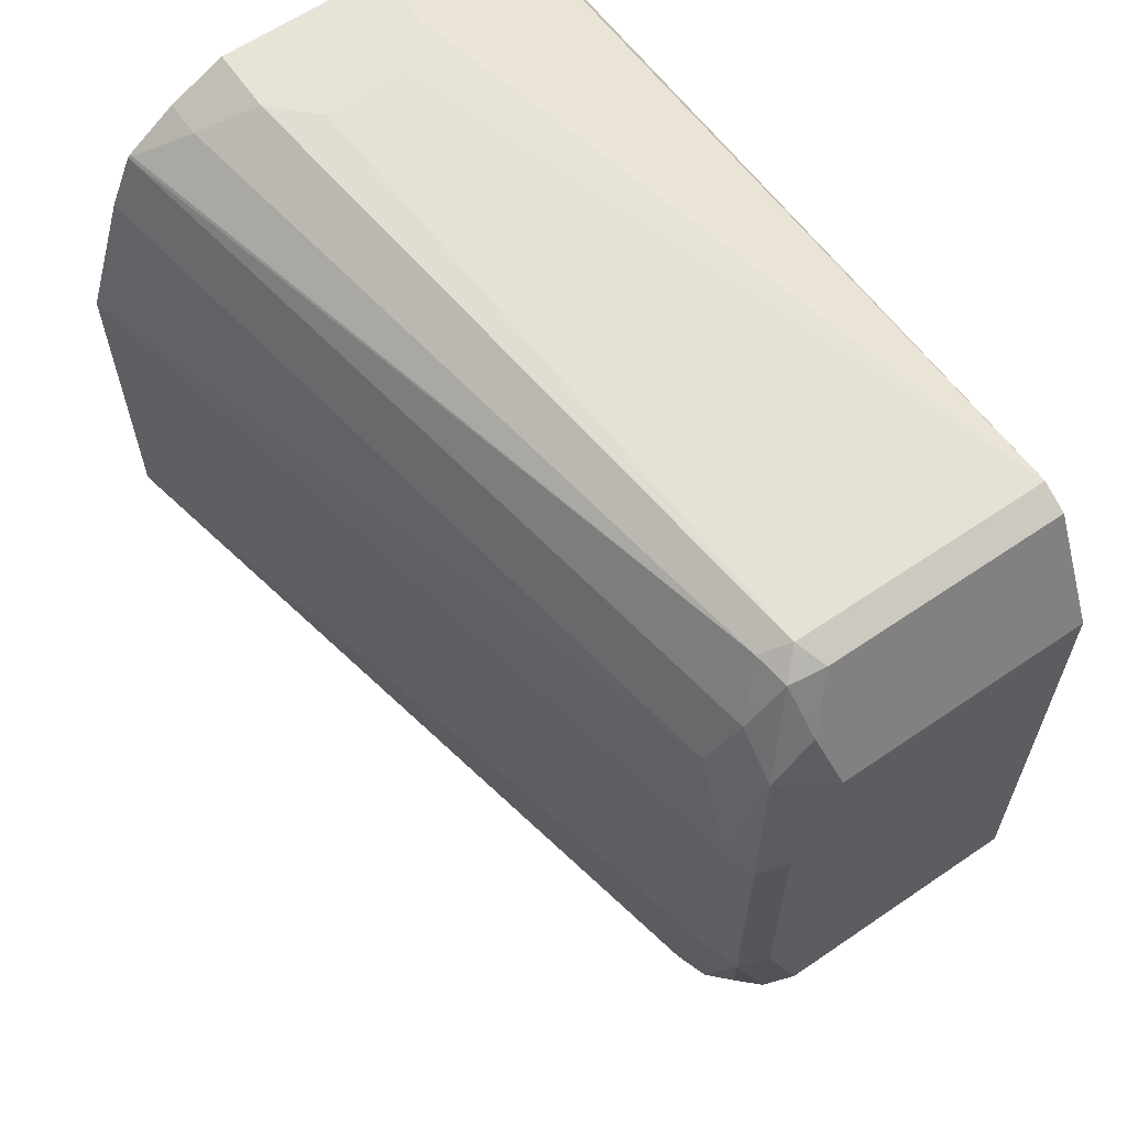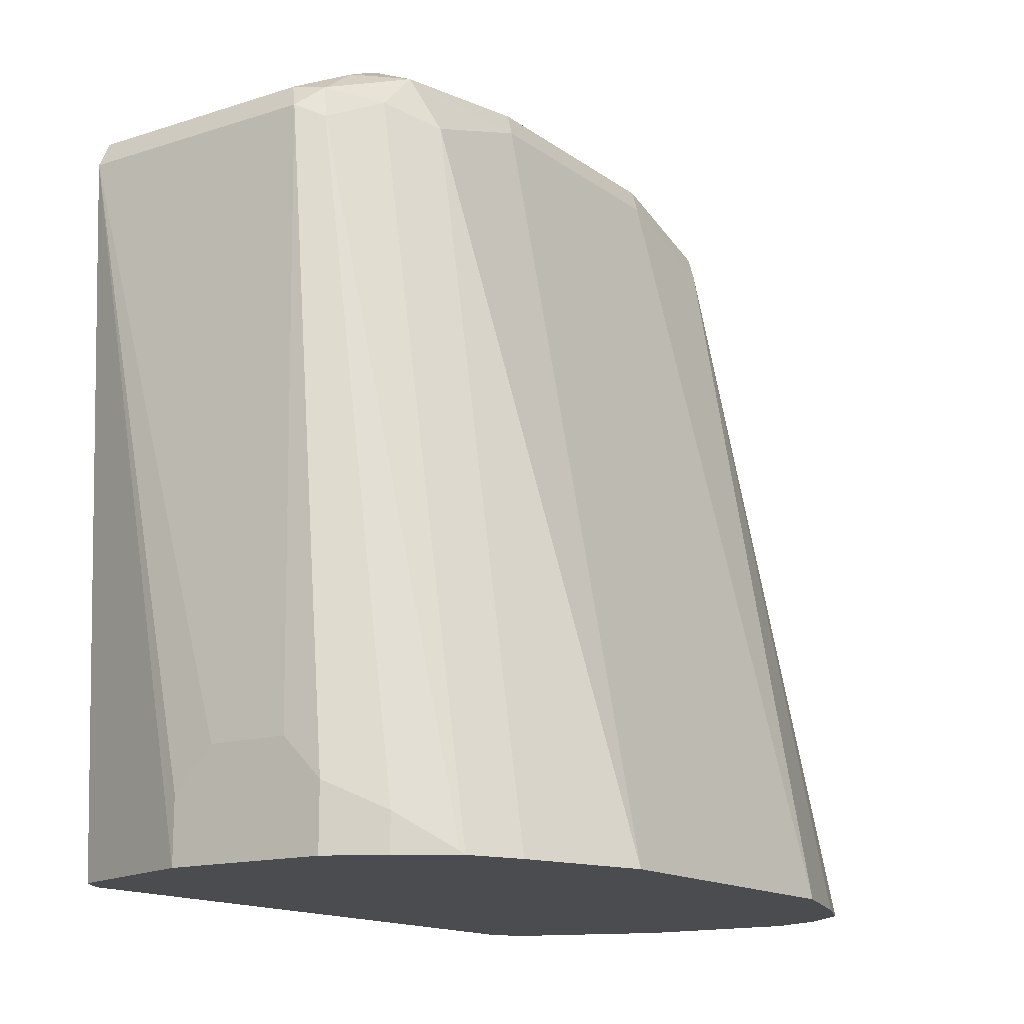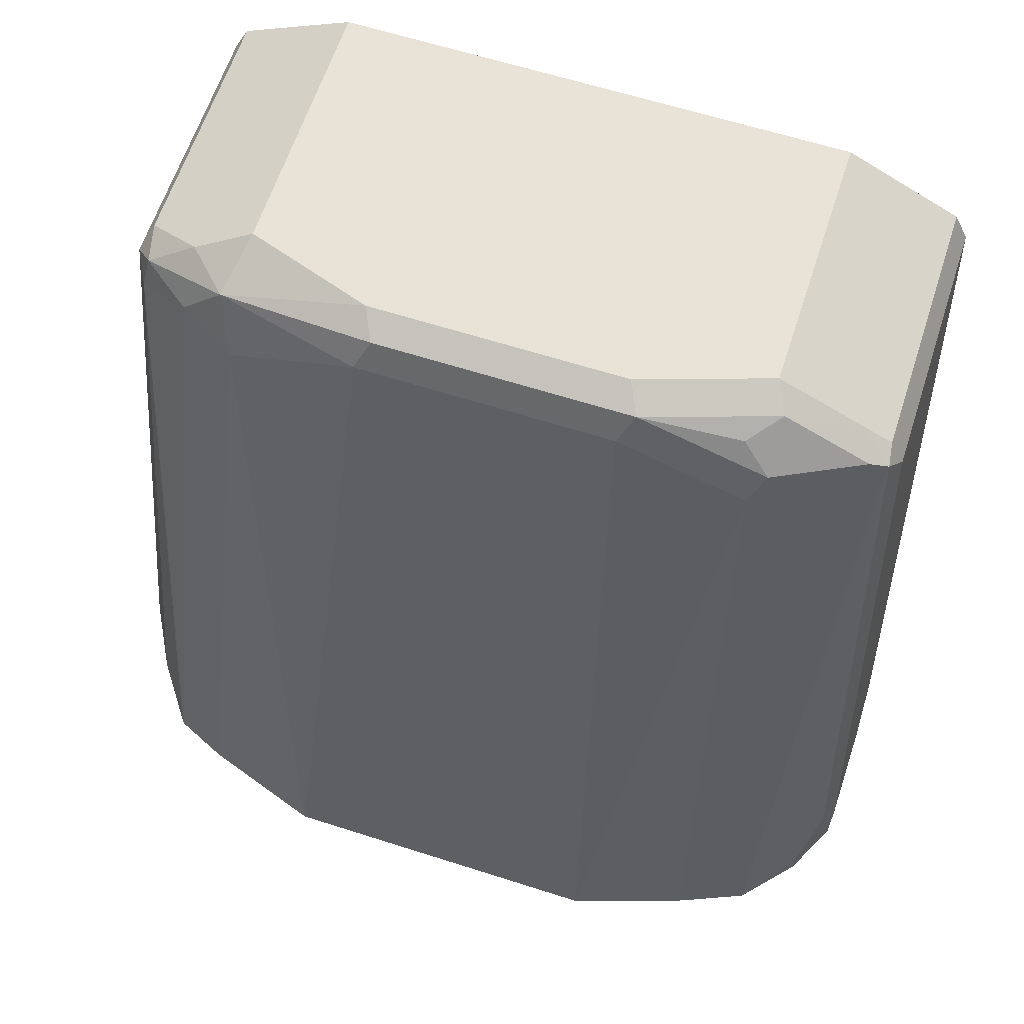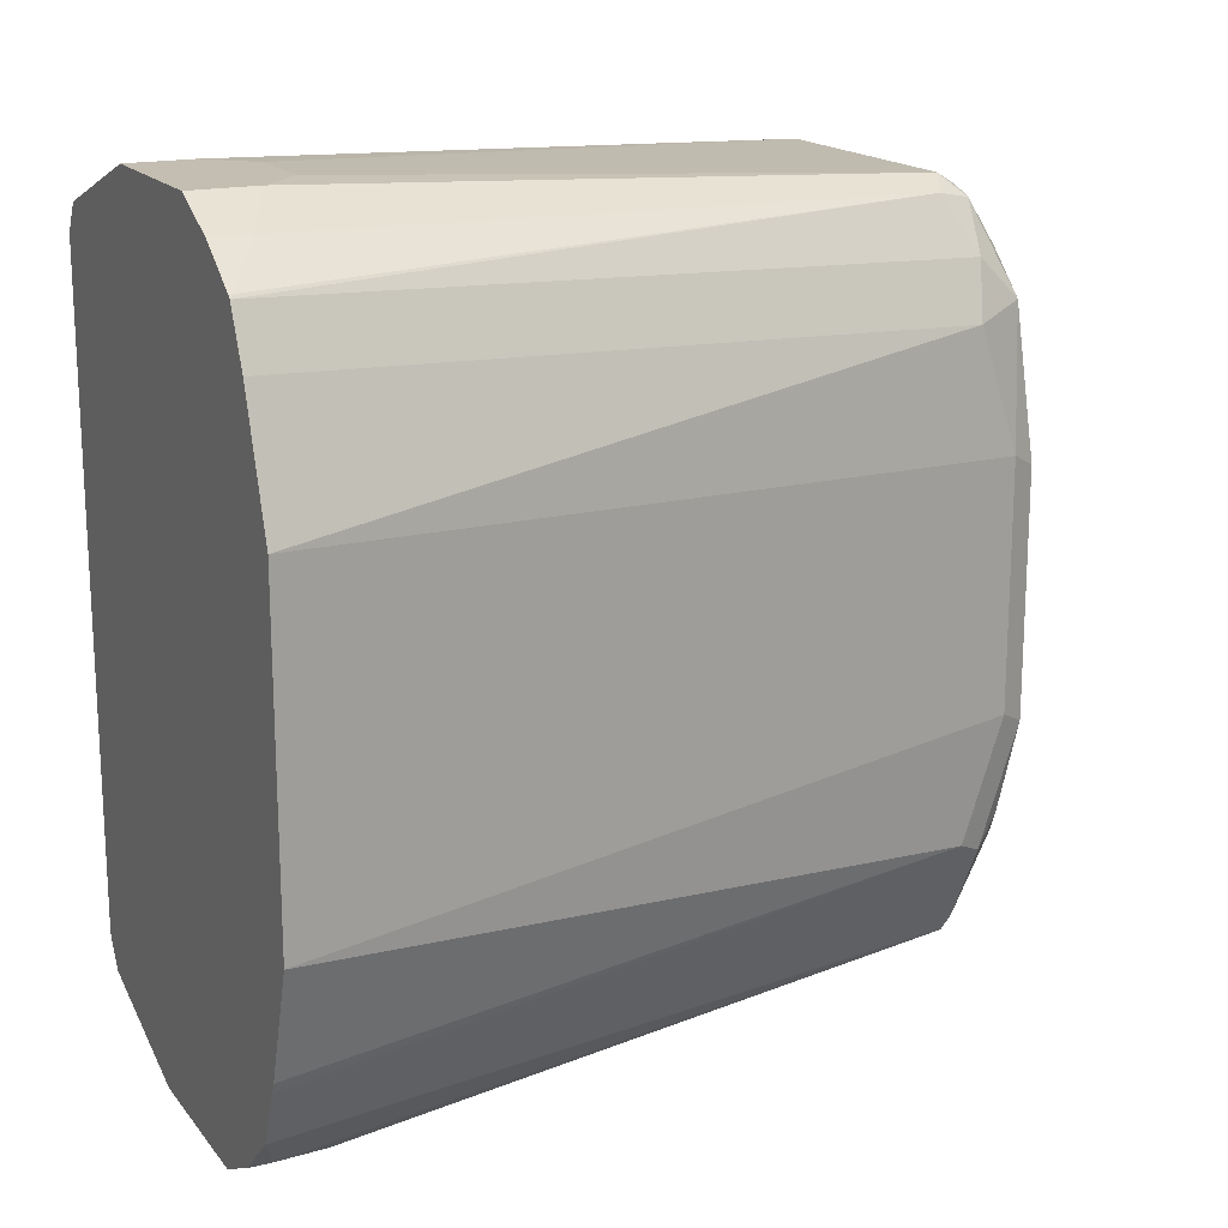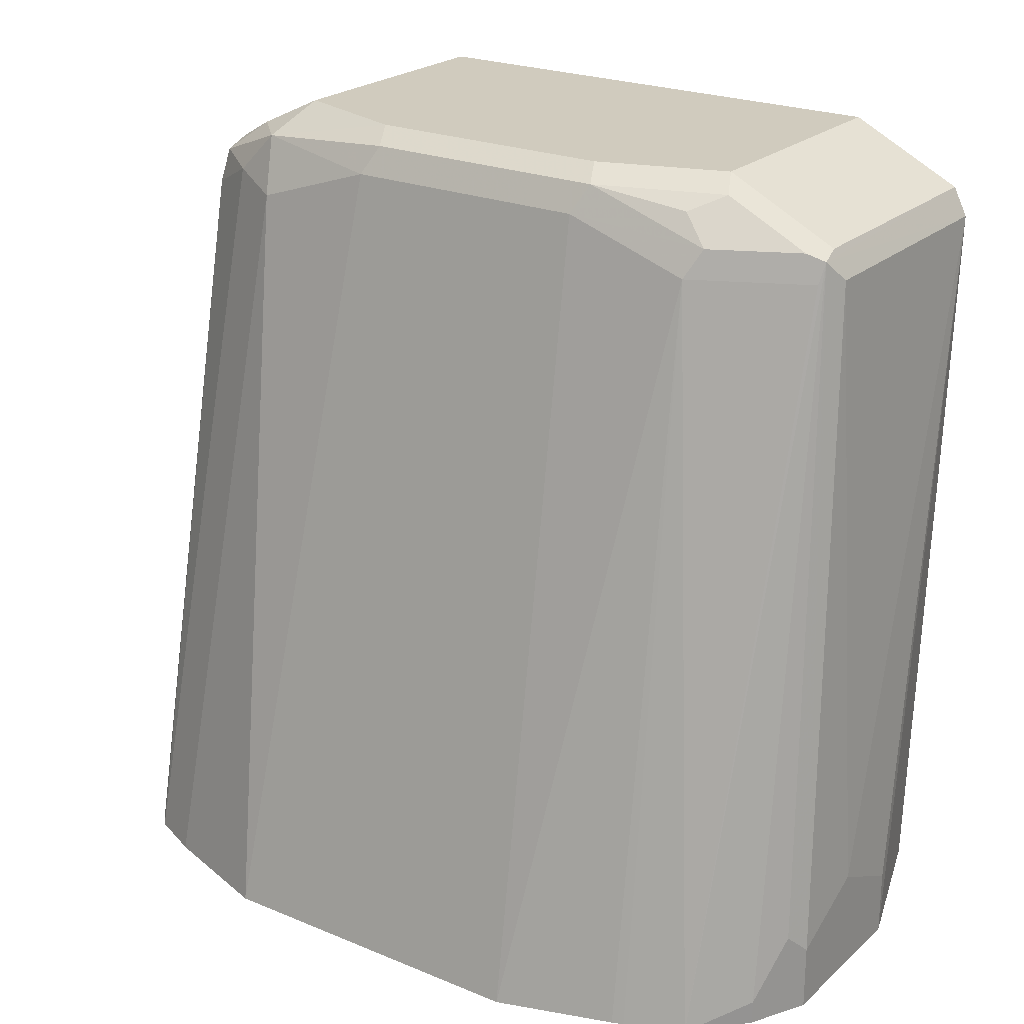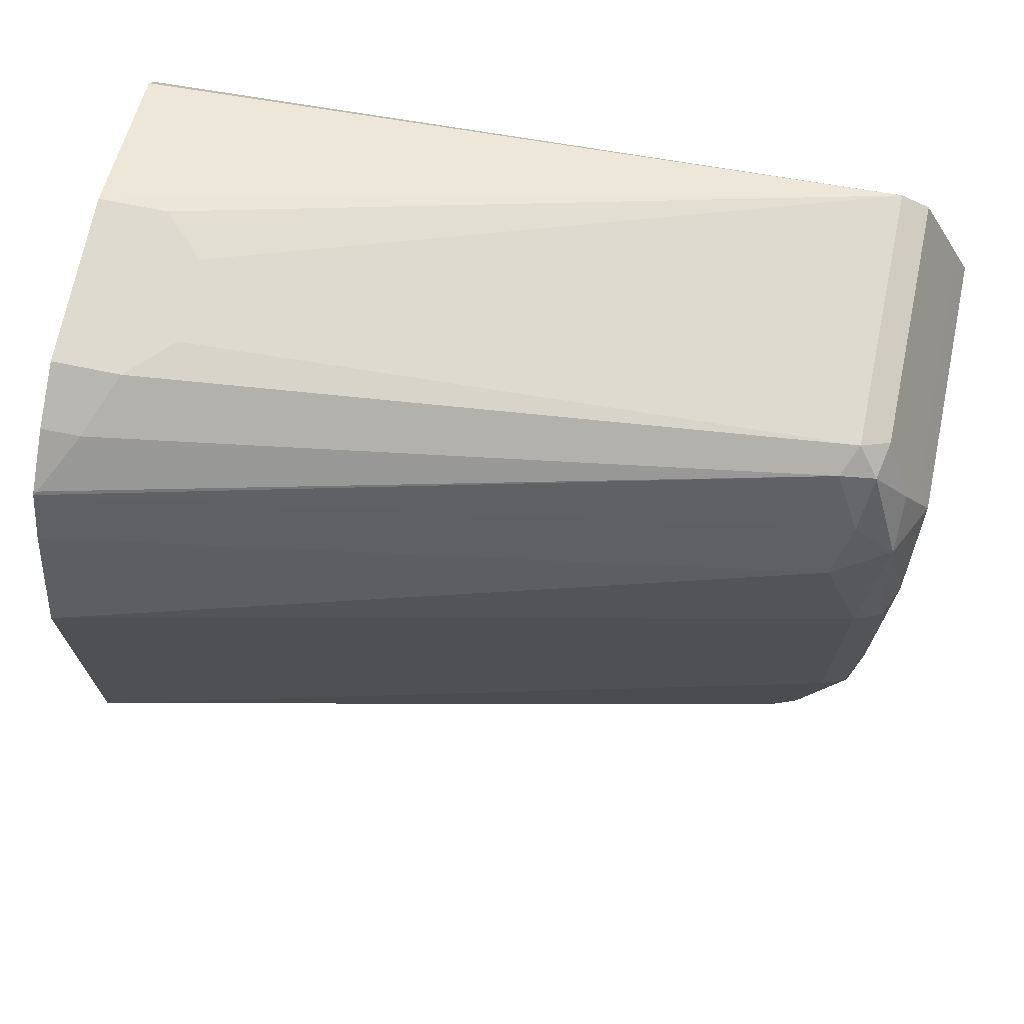
<metadata>
{"format":"obj","ext":"obj","renderer":"f3d","projection":"perspective","resolution":1024,"background":"white","views":[{"elev":62.3,"azim":-34.7,"up":"+Y"},{"elev":-15.0,"azim":-145.7,"up":"+Z"},{"elev":62.5,"azim":-72.0,"up":"+Z"},{"elev":17.2,"azim":-115.9,"up":"+Y"},{"elev":23.3,"azim":-55.1,"up":"+Z"},{"elev":70.8,"azim":-78.4,"up":"+Y"}]}
</metadata>
<code>
v 0.009402 -0.09405 -0.1277
v 0.04901 -0.08464 0.03762
v 0.009402 -0.09405 -0.1129
v -0.02821 -0.09405 -0.1277
v 0.04418 -0.08229 -0.1277
v 0.04901 -0.08365 0.03564
v 0.04901 -0.08149 0.04389
v -0.0141 -0.08229 0.04232
v -0.009394 -0.08464 0.03762
v -0.009394 -0.09405 -0.1034
v 0.04842 -0.07523 -0.1277
v -0.02821 -0.09405 -0.1129
v -0.03716 -0.08958 -0.1277
v 0.04901 -0.08149 0.03135
v -0.009394 -0.08149 0.04389
v 0.04901 -0.07523 0.04702
v -0.009394 -0.07523 0.04702
v -0.01567 -0.05956 0.0533
v -0.01567 -0.07836 0.04389
v -0.01567 -0.08149 0.03762
v -0.05241 -0.07724 -0.1277
v -0.04075 -0.08777 -0.1223
v -0.03291 -0.09169 -0.1081
v 0.04901 -0.07523 0.02821
v 0.04901 -0.07722 0.0292
v 0.04842 0.07523 -0.1277
v -0.04075 -0.08777 -0.1277
v 0.04901 -0.0627 0.0533
v -0.009394 -0.0627 0.0533
v -0.009394 -0.05642 0.05643
v -0.0188 -0.02821 0.05643
v -0.02507 -0.03134 0.0533
v -0.02194 -0.05329 0.05016
v -0.02507 -0.05956 0.04389
v -0.02821 -0.05642 0.03762
v -0.05782 -0.06444 -0.1277
v 0.04901 0.07523 0.02821
v 0.04711 0.07785 -0.1277
v 0.04901 0.08464 0.03762
v 0.04901 0.08398 0.03628
v 0.04901 0.08149 0.03135
v 0.04901 0.08019 0.03068
v 0.04901 -0.05642 0.05643
v -0.0188 0.02821 0.05643
v -0.02821 -0.02821 0.04702
v -0.02507 0.02508 0.0533
v -0.0588 -0.06198 -0.1277
v -0.06723 -0.03622 -0.1277
v 0.04418 0.08229 -0.1277
v 0.009402 0.09405 -0.1277
v 0.009402 0.09405 -0.1129
v -7.24e-06 0.09405 -0.1034
v -0.009394 0.08464 0.03762
v 0.04901 0.08265 0.04158
v 0.04901 0.05642 0.05643
v -0.009394 0.05642 0.05643
v -0.02194 0.05956 0.05016
v -0.02821 0.02821 0.04702
v -0.06723 0.039 -0.1277
v -0.02821 0.09405 -0.1277
v -0.0188 0.09405 -0.1034
v -0.02821 0.09405 -0.1129
v -0.04075 0.08777 -0.1191
v -0.01567 0.08149 0.03448
v -0.0141 0.07993 0.04232
v -0.006276 0.08149 0.04389
v 0.04901 0.08149 0.04389
v 0.04901 0.0627 0.0533
v -0.006276 0.0627 0.0533
v -0.01253 0.06896 0.05016
v -0.02194 0.06896 0.04075
v -0.02821 0.05642 0.03762
v -0.05782 0.06722 -0.1277
v -0.04075 0.08777 -0.1277
v -0.05172 0.07993 -0.127
v -0.05241 0.07925 -0.1277
v -0.0188 0.07523 0.03762
v -0.009394 0.07523 0.04702
v 0.04901 0.07919 0.04504
v 0.04901 0.07523 0.04702
v -0.05172 0.07993 -0.1277
f 34 45 35
f 39 51 52
f 35 47 36
f 35 45 48
f 35 48 47
f 38 49 39
f 39 50 51
f 44 56 57
f 39 61 53
f 39 53 54
f 39 49 50
f 44 57 46
f 45 58 59
f 45 59 48
f 46 57 58
f 50 60 62
f 39 52 61
f 32 58 45
f 30 43 55
f 32 34 33
f 50 62 61
f 21 27 22
f 21 35 36
f 26 38 39
f 26 39 40
f 26 40 41
f 26 41 42
f 32 46 58
f 26 42 37
f 28 30 29
f 30 55 56
f 30 56 44
f 30 44 31
f 31 44 46
f 31 46 32
f 32 45 34
f 28 43 30
f 50 61 52
f 63 75 64
f 53 61 62
f 64 76 71
f 64 71 77
f 64 77 65
f 65 77 71
f 65 70 78
f 65 78 66
f 66 78 79
f 64 75 76
f 66 79 67
f 68 78 69
f 69 78 70
f 71 73 72
f 71 76 73
f 75 81 76
f 78 80 79
f 20 35 21
f 68 80 78
f 50 52 51
f 63 81 75
f 60 63 62
f 53 62 63
f 53 63 64
f 53 64 65
f 53 65 66
f 53 66 54
f 54 66 67
f 55 69 56
f 63 74 81
f 56 69 70
f 57 70 65
f 57 65 71
f 57 71 72
f 57 72 58
f 58 72 59
f 59 72 73
f 60 74 63
f 56 70 57
f 19 35 20
f 55 68 69
f 18 34 19
f 1 11 5
f 1 5 2
f 2 6 14
f 2 14 25
f 2 25 24
f 2 24 37
f 2 37 42
f 1 26 11
f 2 42 41
f 19 34 35
f 2 40 39
f 2 39 54
f 2 54 67
f 2 67 79
f 2 79 80
f 2 80 68
f 2 41 40
f 2 68 55
f 1 38 26
f 1 50 49
f 1 2 3
f 1 3 10
f 1 10 12
f 1 12 4
f 1 4 13
f 1 13 27
f 1 21 36
f 1 49 38
f 1 36 47
f 1 48 59
f 1 59 73
f 1 73 76
f 1 76 81
f 1 81 74
f 1 74 60
f 1 60 50
f 1 47 48
f 2 55 43
f 1 27 21
f 2 28 16
f 9 12 10
f 11 24 25
f 11 25 14
f 11 26 37
f 11 37 24
f 12 23 13
f 13 22 27
f 8 12 9
f 13 23 22
f 16 29 17
f 17 29 18
f 18 29 30
f 18 31 32
f 18 32 33
f 18 33 34
f 2 43 28
f 16 28 29
f 8 23 12
f 18 30 31
f 8 21 22
f 8 22 23
f 2 7 8
f 2 8 9
f 2 16 7
f 2 10 3
f 2 5 11
f 2 11 6
f 4 12 13
f 2 9 10
f 7 15 8
f 7 16 17
f 7 17 15
f 8 15 17
f 8 17 18
f 8 18 19
f 8 19 20
f 6 11 14
f 8 20 21

</code>
